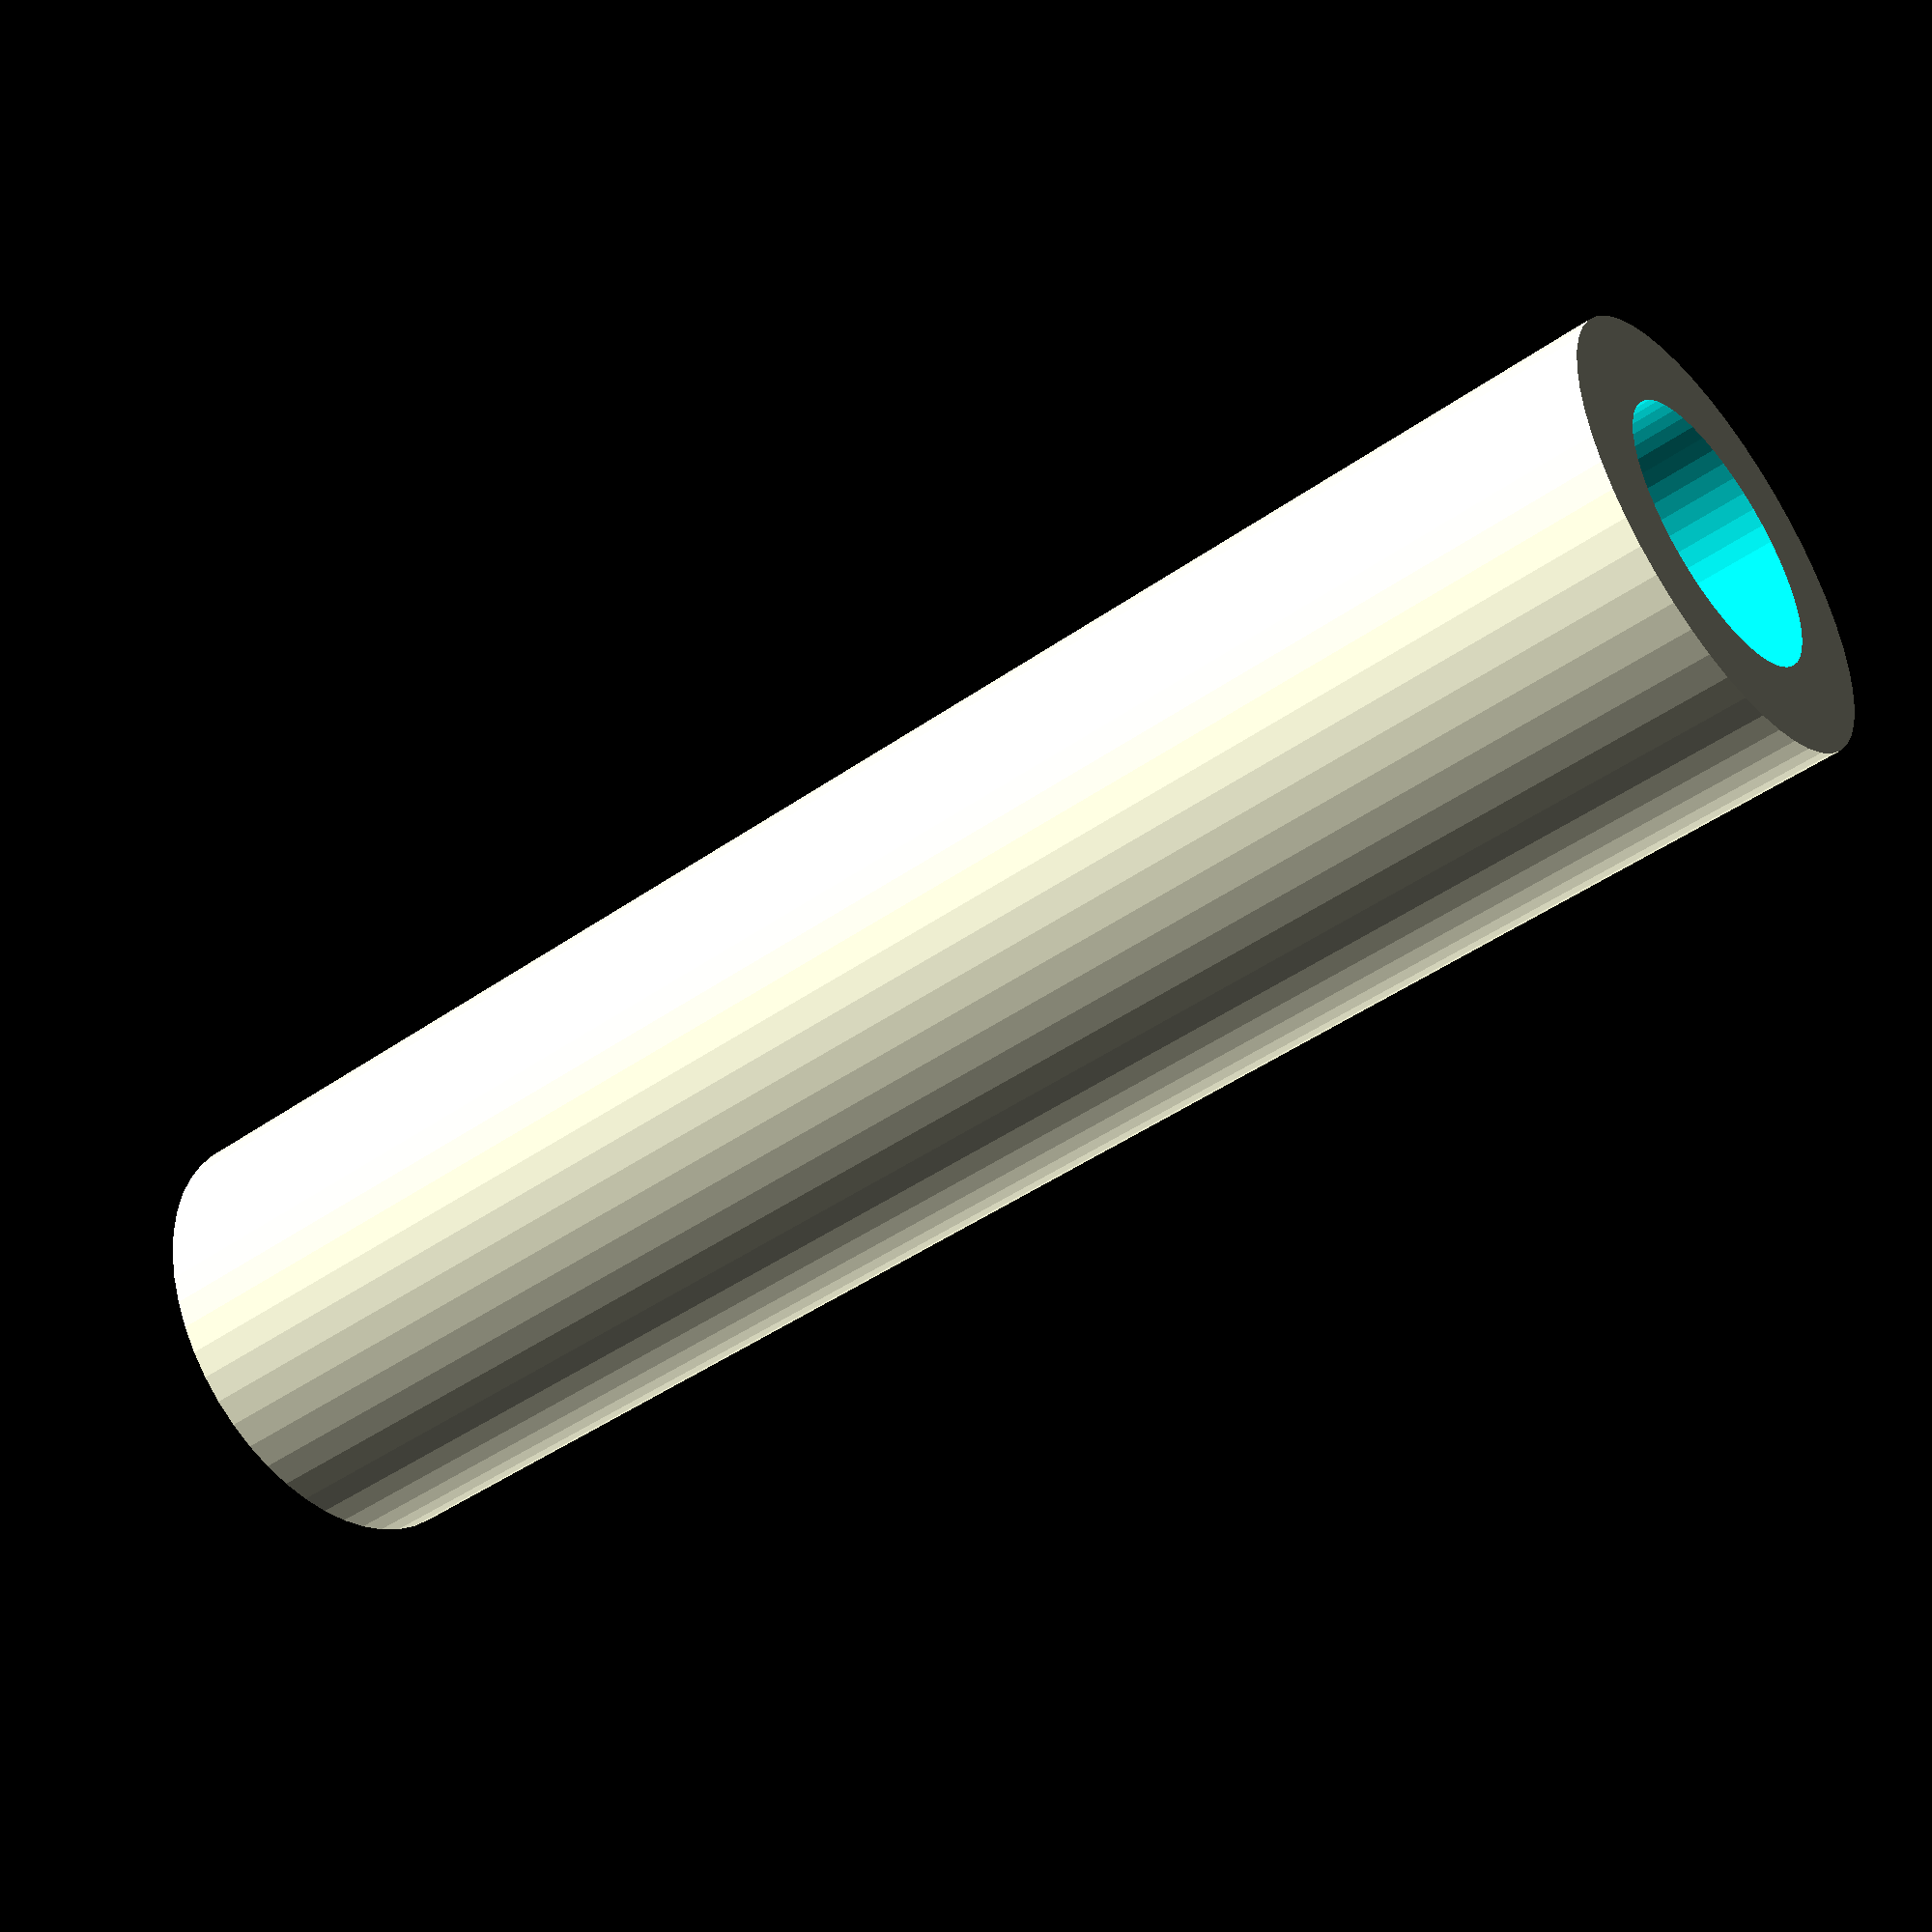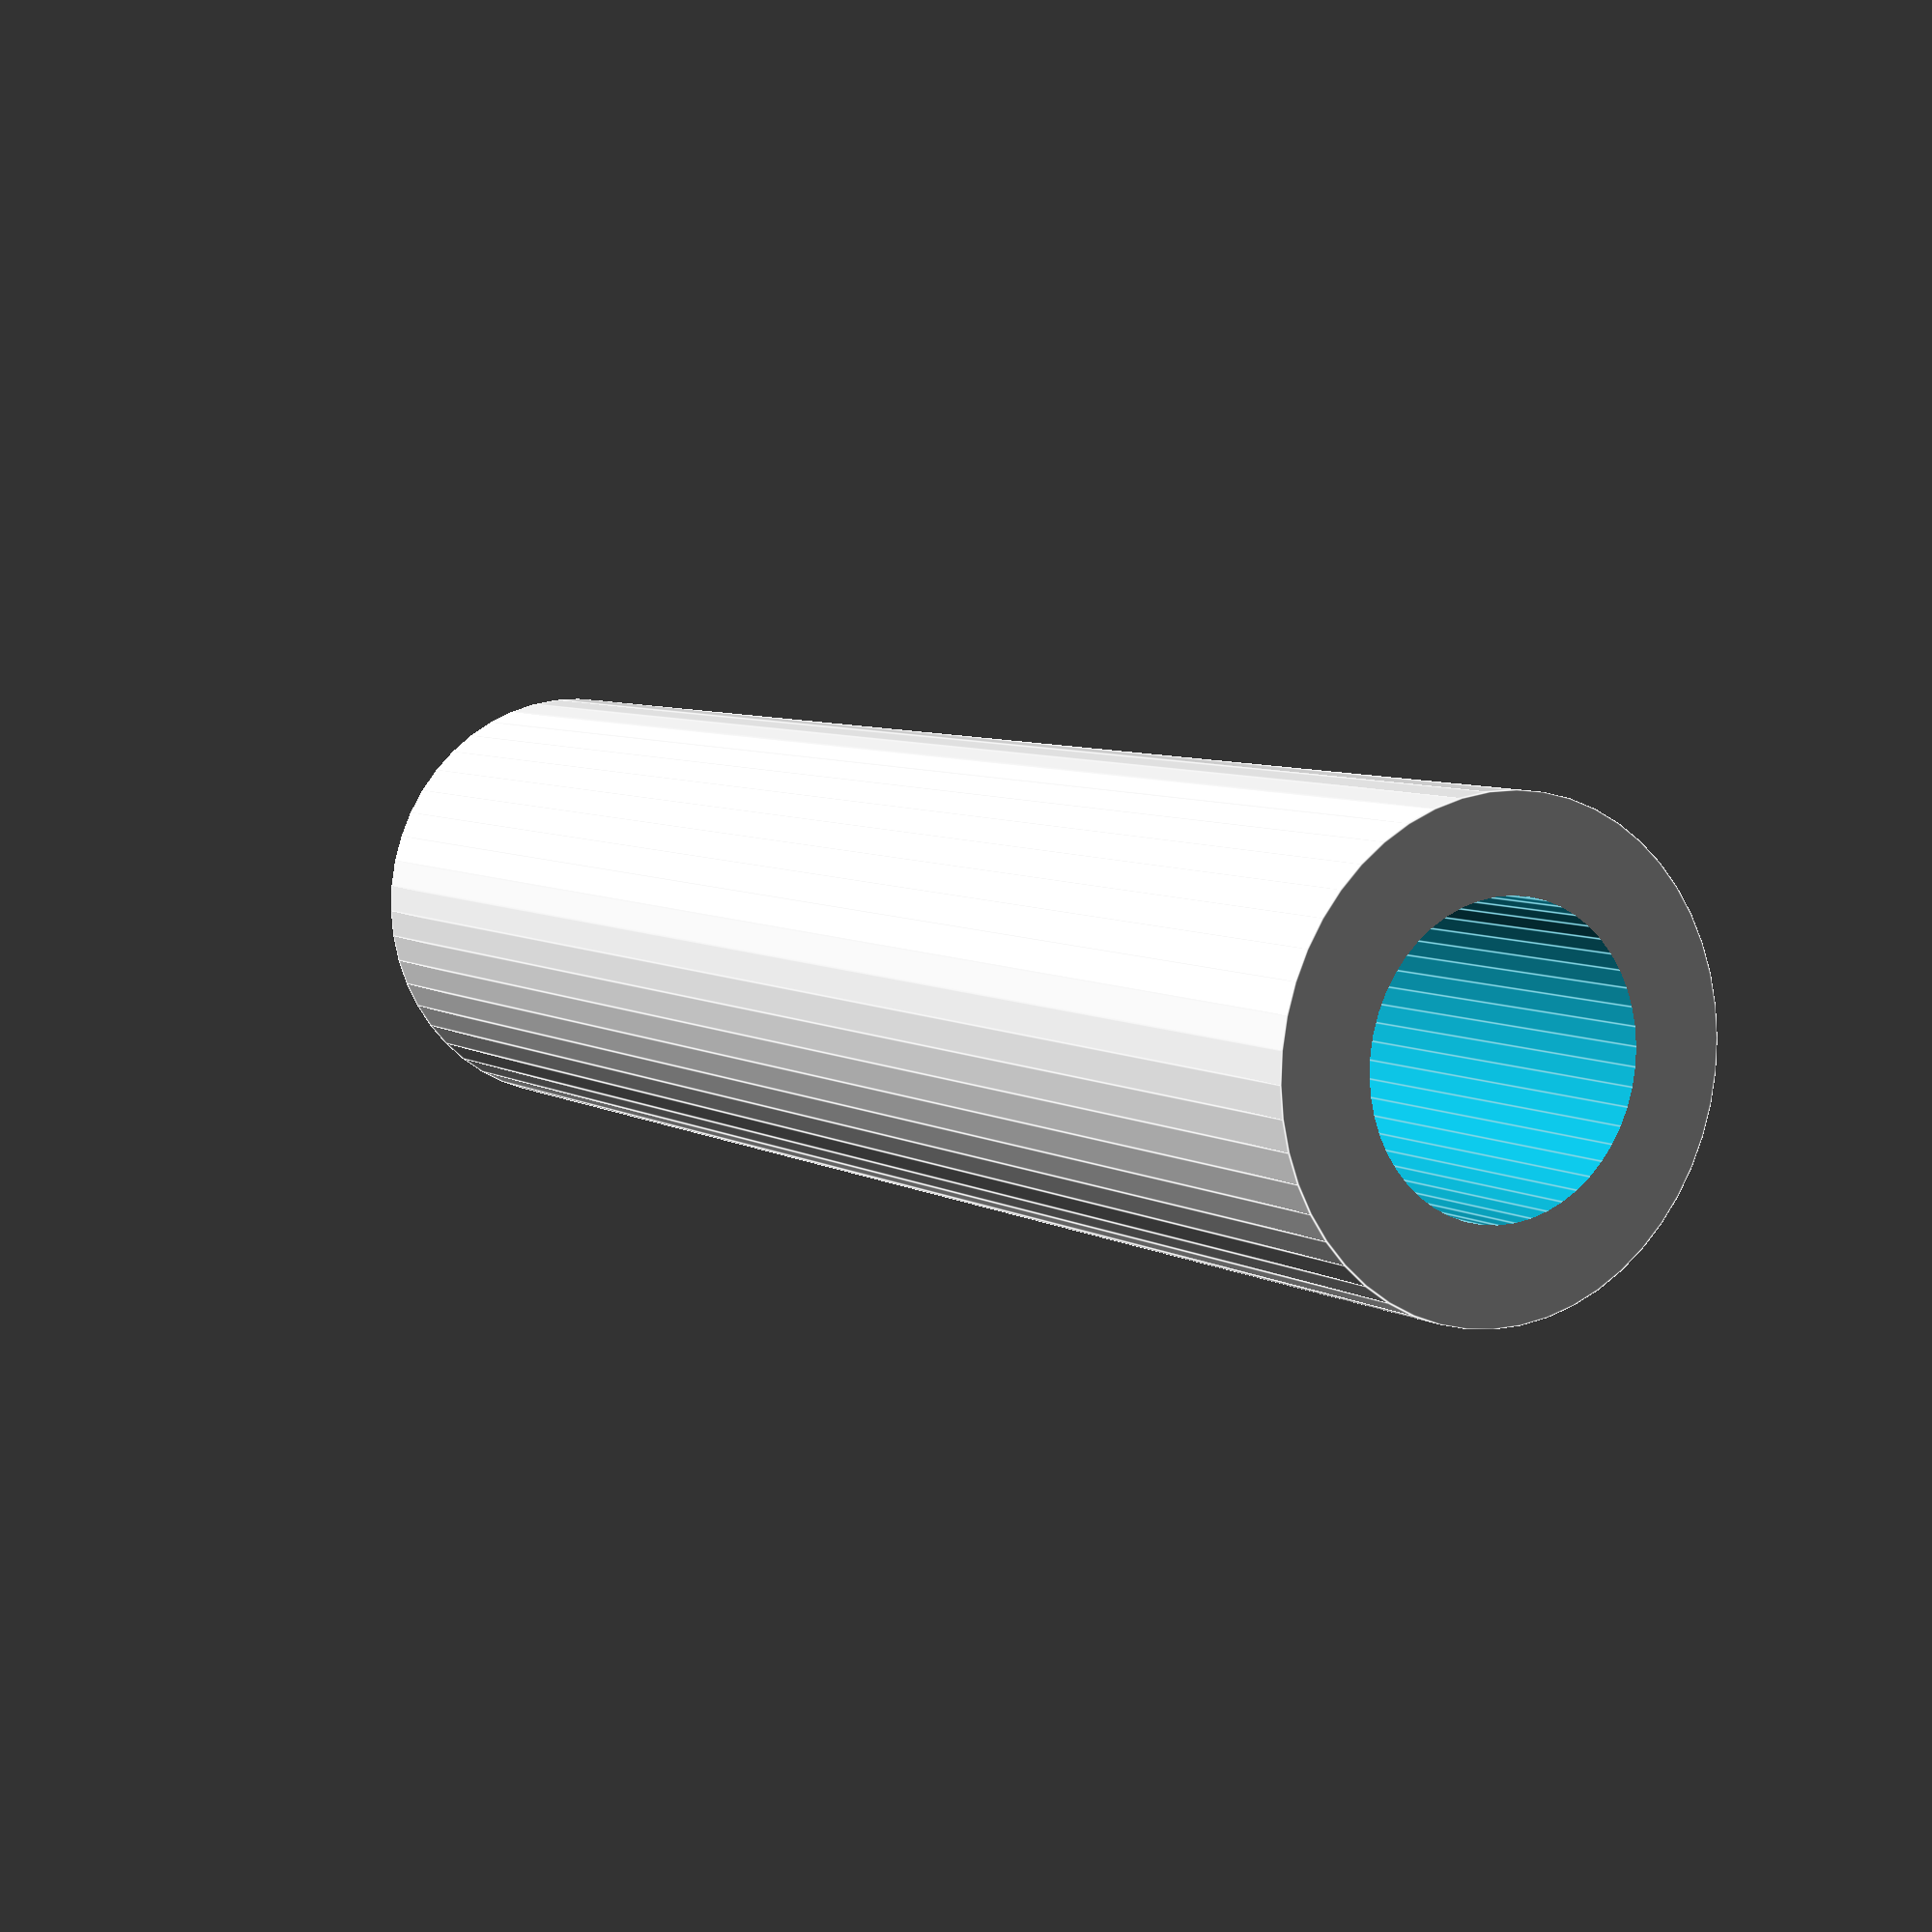
<openscad>
$fn = 50;


difference() {
	union() {
		translate(v = [0, 0, -17.5000000000]) {
			cylinder(h = 35, r = 4.5000000000);
		}
	}
	union() {
		translate(v = [0, 0, -100.0000000000]) {
			cylinder(h = 200, r = 2.7500000000);
		}
	}
}
</openscad>
<views>
elev=225.1 azim=61.7 roll=230.9 proj=p view=wireframe
elev=174.0 azim=27.4 roll=210.7 proj=p view=edges
</views>
